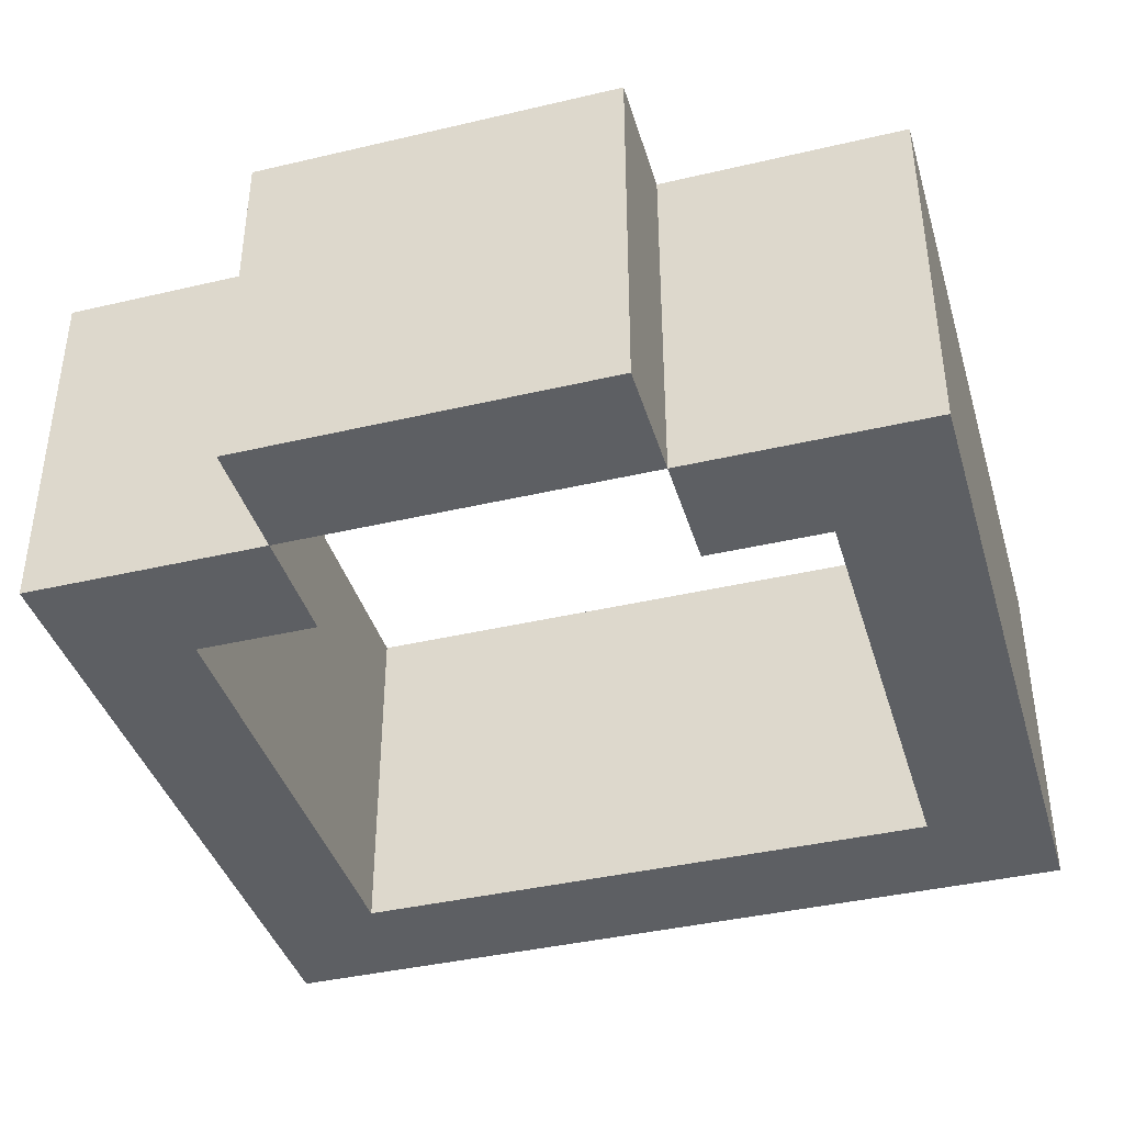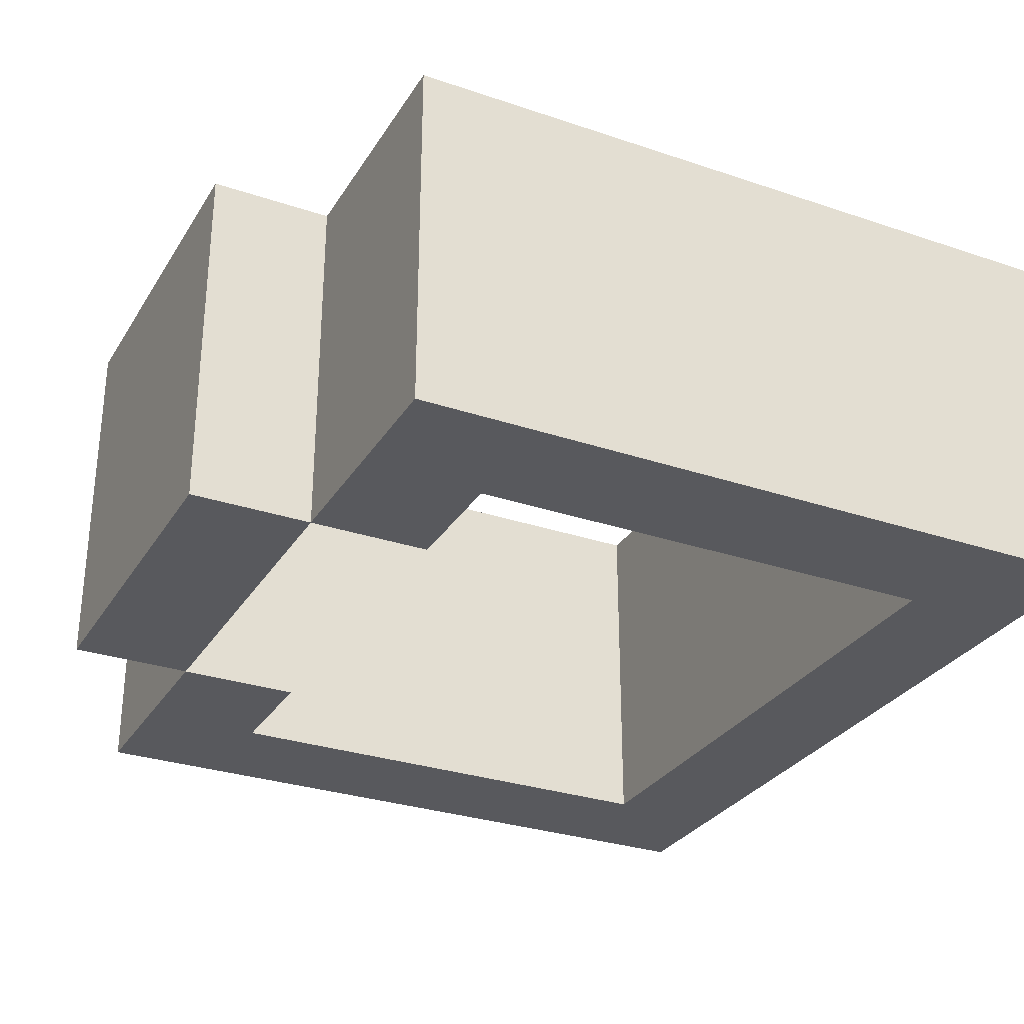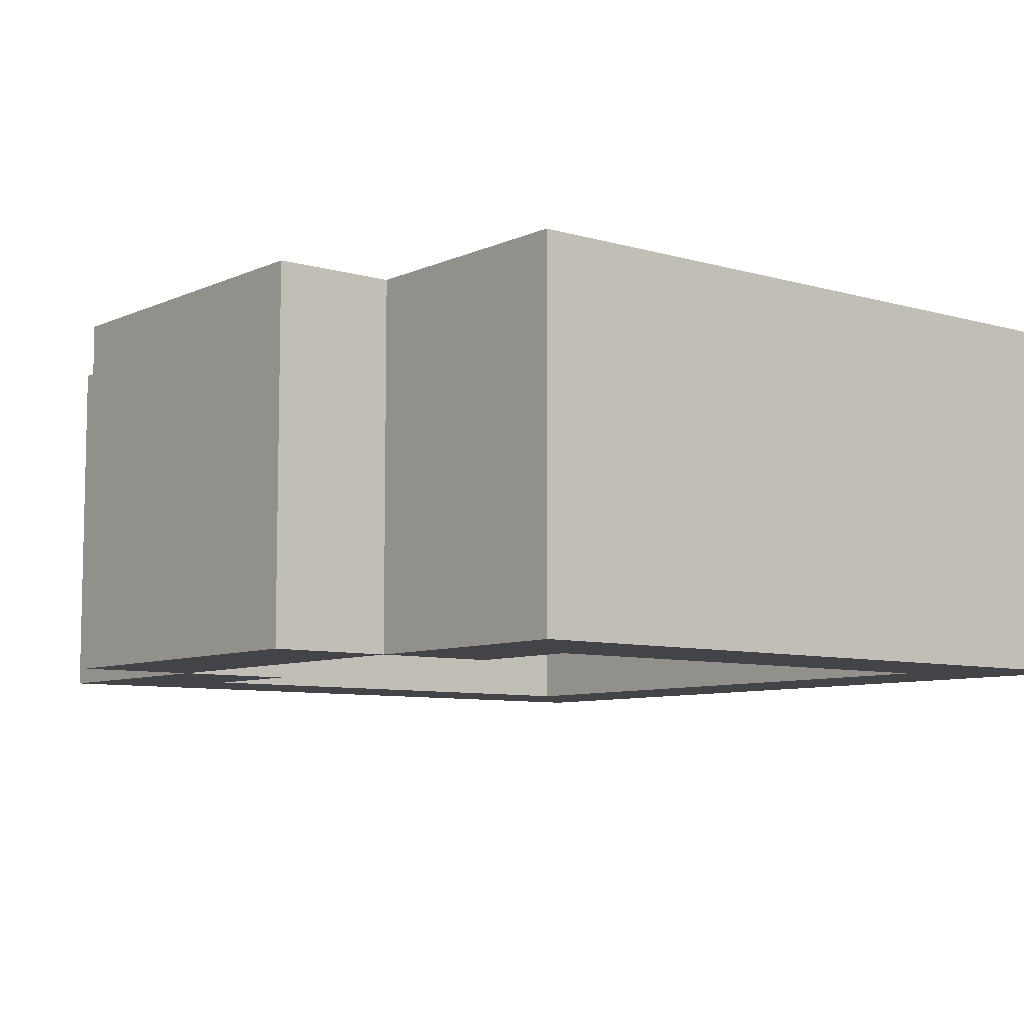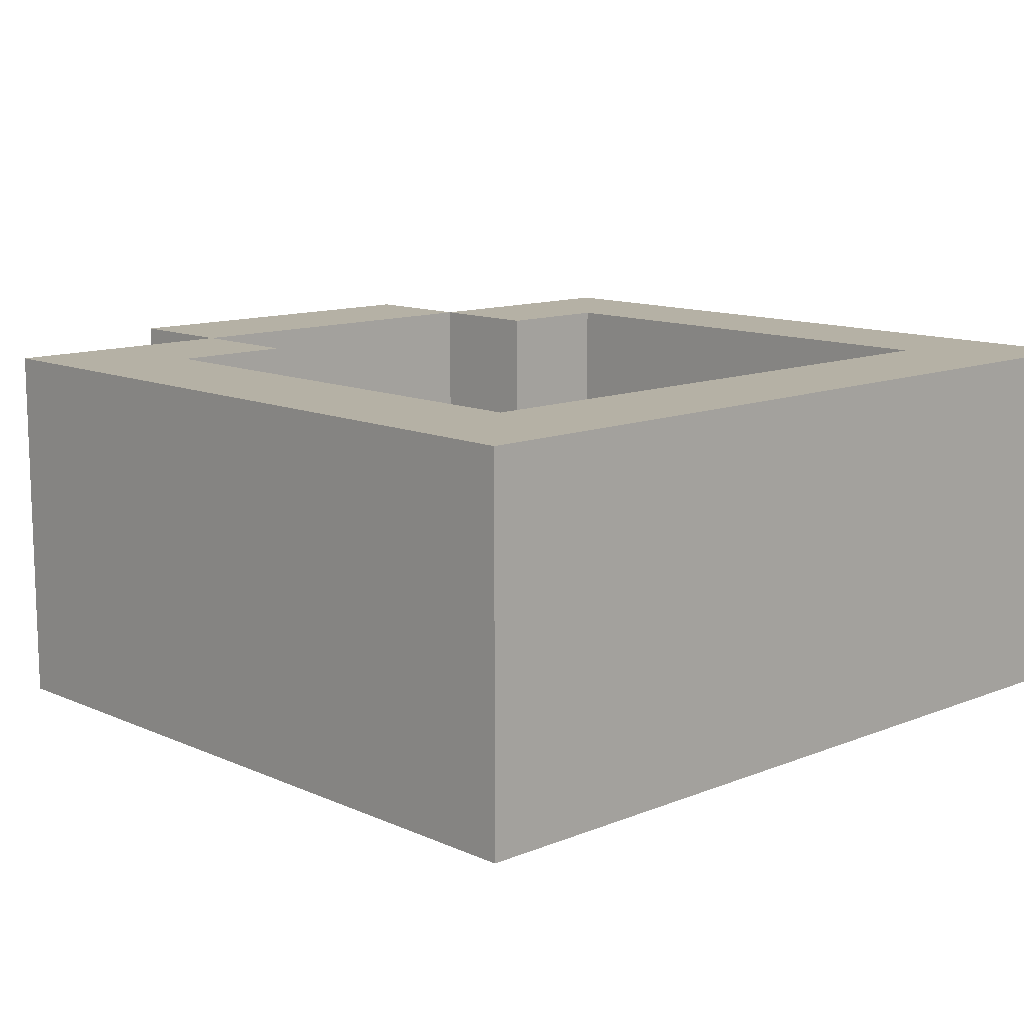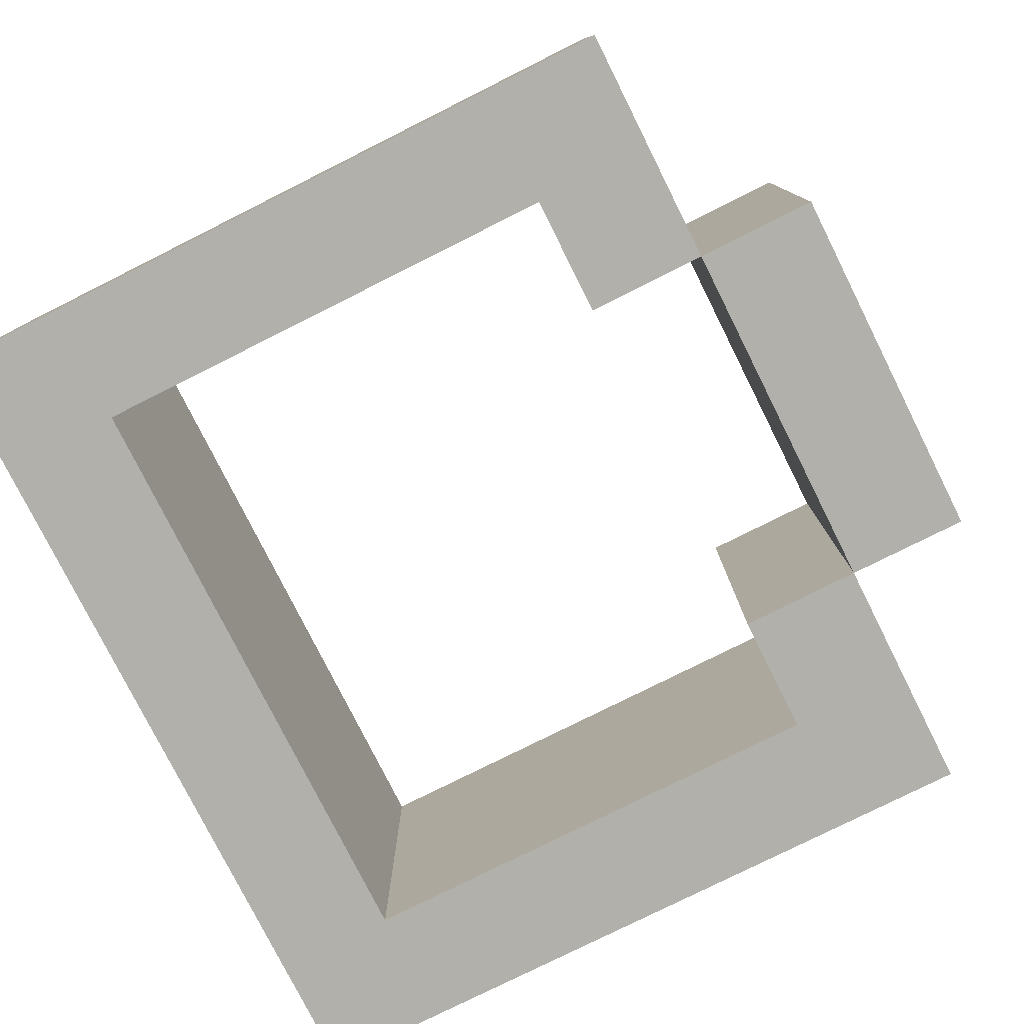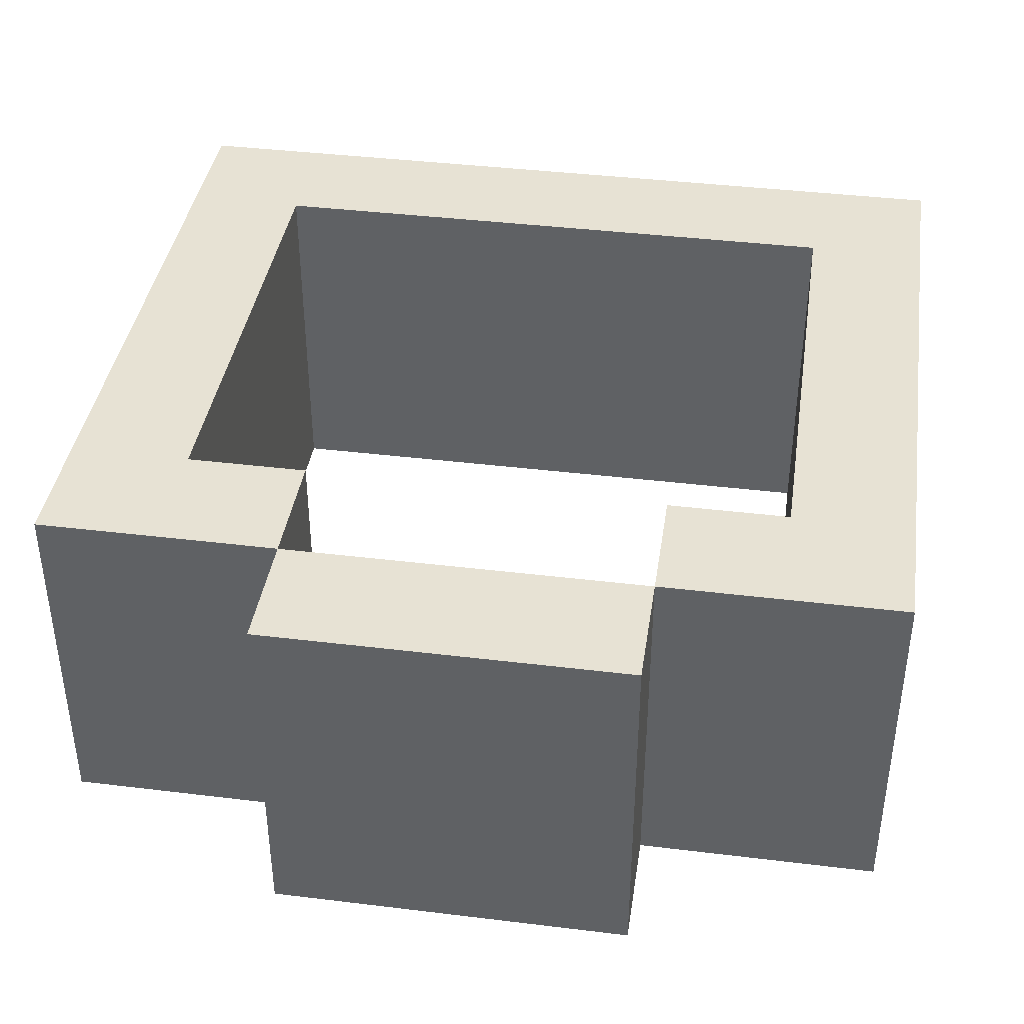
<metadata>
{"format":"obj","ext":"obj","renderer":"f3d","projection":"perspective","resolution":1024,"background":"white","views":[{"elev":-39.9,"azim":-163.8,"up":"+Z"},{"elev":-29.8,"azim":-116.3,"up":"+Z"},{"elev":-7.8,"azim":-128.9,"up":"+Z"},{"elev":11.9,"azim":-43.6,"up":"+Z"},{"elev":-78.4,"azim":116.6,"up":"+Z"},{"elev":39.9,"azim":-171.4,"up":"+Z"}]}
</metadata>
<code>
v -3.5 3 0.5
v -3.5 4 0.5
v -3.5 4 -0.5
v -3.5 3 -0.5
v -3.5 4 1.5
v -3.5 5 1.5
v -3.5 5 0.5
v -3.5 6 1.5
v -3.5 6 0.5
v 1.5 5 0.5
v 1.5 6 0.5
v 1.5 6 -0.5
v 1.5 5 -0.5
v 1.5 5 1.5
v 1.5 6 1.5
v -3.5 6 -0.5
v -3.5 5 -0.5
v 2.5 1 1.5
v 2.5 2 1.5
v 2.5 2 0.5
v 2.5 1 0.5
v -1.5 6 1.5
v -1.5 7 1.5
v -1.5 7 0.5
v -1.5 6 0.5
v 2.5 4 0.5
v 2.5 5 0.5
v 2.5 5 -0.5
v 2.5 4 -0.5
v -1.5 6 -0.5
v -1.5 7 -0.5
v -1.5 7 -1.5
v -1.5 6 -1.5
v 2.5 3 0.5
v 2.5 3 -0.5
v 2.5 2 -0.5
v -3.5 5 -1.5
v -3.5 4 -1.5
v 1.5 6 -1.5
v 1.5 5 -1.5
v 2.5 3 -1.5
v 2.5 2 -1.5
v -3.5 3 1.5
v -3.5 0 1.5
v -3.5 1 1.5
v -3.5 1 0.5
v -3.5 0 0.5
v -3.5 1 -0.5
v -3.5 0 -0.5
v -3.5 1 -1.5
v -3.5 0 -1.5
v 2.5 5 -1.5
v 2.5 4 -1.5
v 2.5 4 1.5
v 2.5 5 1.5
v -3.5 3 -1.5
v -3.5 2 1.5
v -3.5 2 0.5
v -3.5 2 -0.5
v -3.5 2 -1.5
v 2.5 3 1.5
v 2.5 1 -0.5
v 2.5 1 -1.5
v -3.5 6 -1.5
v -2.5 3 0.5
v -2.5 3 -0.5
v -2.5 4 -0.5
v -2.5 4 0.5
v -2.5 4 1.5
v -2.5 5 0.5
v -2.5 5 1.5
v 3.5 0 0.5
v 3.5 0 -0.5
v 3.5 1 -0.5
v 3.5 1 0.5
v 3.5 1 1.5
v 3.5 2 0.5
v 3.5 2 1.5
v 1.5 7 -0.5
v 1.5 7 0.5
v 3.5 4 0.5
v 3.5 4 -0.5
v 3.5 5 -0.5
v 3.5 5 0.5
v -1.5 5 1.5
v -1.5 5 0.5
v 3.5 2 -0.5
v 3.5 3 -0.5
v 3.5 3 0.5
v 3.5 6 -0.5
v 3.5 6 0.5
v 1.5 7 1.5
v -2.5 4 -1.5
v -2.5 5 -1.5
v -2.5 5 -0.5
v 3.5 5 -1.5
v 3.5 6 -1.5
v 1.5 7 -1.5
v 3.5 2 -1.5
v 3.5 3 -1.5
v 3.5 0 -1.5
v 3.5 1 -1.5
v 3.5 5 1.5
v 3.5 6 1.5
v -2.5 3 1.5
v -1.5 5 -0.5
v -1.5 5 -1.5
v 3.5 0 1.5
v 3.5 4 -1.5
v 3.5 4 1.5
v -2.5 3 -1.5
v -2.5 1 1.5
v -2.5 1 0.5
v -2.5 2 0.5
v -2.5 2 1.5
v -2.5 1 -0.5
v -2.5 2 -0.5
v -2.5 1 -1.5
v -2.5 2 -1.5
v 3.5 3 1.5
v -0.5 6 1.5
v 0.5 6 1.5
v 0.5 7 1.5
v -0.5 7 1.5
v -2.5 0 1.5
v -1.5 0 1.5
v -1.5 1 1.5
v -2.5 6 1.5
v 2.5 6 1.5
v -0.5 0 1.5
v -0.5 1 1.5
v 0.5 0 1.5
v 0.5 1 1.5
v 1.5 0 1.5
v 1.5 1 1.5
v 2.5 0 1.5
v -2.5 0 -1.5
v -1.5 1 -1.5
v -1.5 0 -1.5
v -0.5 0 -1.5
v -0.5 1 -1.5
v 0.5 1 -1.5
v 0.5 0 -1.5
v -0.5 6 -1.5
v -0.5 7 -1.5
v 0.5 7 -1.5
v 0.5 6 -1.5
v 1.5 1 -1.5
v 1.5 0 -1.5
v 2.5 6 -1.5
v 2.5 0 -1.5
v -2.5 6 -1.5
v -2.5 0 -0.5
v -1.5 0 -0.5
v -0.5 6 0.5
v 0.5 6 0.5
v -2.5 0 0.5
v -1.5 0 0.5
v 2.5 0 0.5
v 2.5 0 -0.5
v -0.5 0 -0.5
v 0.5 0 -0.5
v -0.5 0 0.5
v 0.5 0 0.5
v 1.5 0 -0.5
v 1.5 0 0.5
v 0.5 6 -0.5
v -0.5 6 -0.5
v -1.5 1 -0.5
v 0.5 7 0.5
v -0.5 7 0.5
v -1.5 1 0.5
v -2.5 6 0.5
v 2.5 6 0.5
v 2.5 6 -0.5
v -2.5 6 -0.5
v -0.5 1 -0.5
v 0.5 1 -0.5
v -0.5 1 0.5
v 0.5 1 0.5
v 1.5 1 0.5
v 1.5 1 -0.5
v 0.5 7 -0.5
v -0.5 7 -0.5
f 1 2 3 4
f 5 6 7 2
f 6 8 9 7
f 10 11 12 13
f 14 15 11 10
f 7 9 16 17
f 18 19 20 21
f 22 23 24 25
f 26 27 28 29
f 30 31 32 33
f 20 34 35 36
f 3 17 37 38
f 13 12 39 40
f 36 35 41 42
f 25 24 31 30
f 2 7 17 3
f 43 5 2 1
f 44 45 46 47
f 47 46 48 49
f 49 48 50 51
f 29 28 52 53
f 54 55 27 26
f 4 3 38 56
f 45 57 58 46
f 46 58 59 48
f 48 59 60 50
f 34 26 29 35
f 19 61 34 20
f 61 54 26 34
f 35 29 53 41
f 57 43 1 58
f 58 1 4 59
f 59 4 56 60
f 62 36 42 63
f 21 20 36 62
f 17 16 64 37
f 65 66 67 68
f 69 68 70 71
f 72 73 74 75
f 76 75 77 78
f 11 12 79 80
f 81 82 83 84
f 85 86 25 22
f 77 87 88 89
f 84 83 90 91
f 15 11 80 92
f 67 93 94 95
f 83 96 97 90
f 12 39 98 79
f 87 99 100 88
f 73 101 102 74
f 103 84 91 104
f 68 67 95 70
f 105 65 68 69
f 106 107 33 30
f 108 72 75 76
f 82 109 96 83
f 110 81 84 103
f 66 111 93 67
f 112 113 114 115
f 113 116 117 114
f 116 118 119 117
f 89 88 82 81
f 86 106 30 25
f 78 77 89 120
f 120 89 81 110
f 88 100 109 82
f 115 114 65 105
f 114 117 66 65
f 117 119 111 66
f 74 102 99 87
f 75 74 87 77
f 121 122 123 124
f 125 126 127 112
f 5 69 71 6
f 6 71 128 8
f 14 55 129 15
f 18 76 78 19
f 22 121 124 23
f 126 130 131 127
f 71 85 22 128
f 130 132 133 131
f 132 134 135 133
f 122 15 92 123
f 134 136 18 135
f 55 103 104 129
f 43 105 69 5
f 44 125 112 45
f 136 108 76 18
f 54 110 103 55
f 45 112 115 57
f 19 78 120 61
f 61 120 110 54
f 57 115 105 43
f 137 118 138 139
f 140 141 142 143
f 139 138 141 140
f 144 145 146 147
f 33 32 145 144
f 143 142 148 149
f 38 37 94 93
f 52 150 97 96
f 147 146 98 39
f 40 39 150 52
f 42 41 100 99
f 149 148 63 151
f 151 63 102 101
f 51 50 118 137
f 94 152 33 107
f 53 52 96 109
f 56 38 93 111
f 50 60 119 118
f 41 53 109 100
f 60 56 111 119
f 63 42 99 102
f 37 64 152 94
f 153 137 139 154
f 121 155 156 122
f 157 153 154 158
f 125 157 158 126
f 10 13 28 27
f 159 160 73 72
f 14 10 27 55
f 22 25 155 121
f 161 140 143 162
f 154 139 140 161
f 158 154 161 163
f 164 162 165 166
f 156 167 12 11
f 168 144 147 167
f 155 168 167 156
f 126 158 163 130
f 30 33 144 168
f 71 70 86 85
f 130 163 164 132
f 132 164 166 134
f 163 161 162 164
f 162 143 149 165
f 122 156 11 15
f 167 147 39 12
f 13 40 52 28
f 134 166 159 136
f 166 165 160 159
f 165 149 151 160
f 160 151 101 73
f 25 30 168 155
f 44 47 157 125
f 47 49 153 157
f 49 51 137 153
f 95 94 107 106
f 136 159 72 108
f 70 95 106 86
f 116 169 138 118
f 124 123 170 171
f 113 172 169 116
f 112 127 172 113
f 8 128 173 9
f 11 174 175 12
f 15 129 174 11
f 9 173 176 16
f 23 124 171 24
f 177 178 142 141
f 169 177 141 138
f 172 179 177 169
f 180 181 182 178
f 170 80 79 183
f 184 183 146 145
f 171 170 183 184
f 127 131 179 172
f 31 184 145 32
f 128 22 25 173
f 131 133 180 179
f 133 135 181 180
f 179 180 178 177
f 178 182 148 142
f 174 91 90 175
f 123 92 80 170
f 175 90 97 150
f 183 79 98 146
f 12 175 150 39
f 135 18 21 181
f 181 21 62 182
f 182 62 63 148
f 24 171 184 31
f 129 104 91 174
f 176 30 33 152
f 173 25 30 176
f 16 176 152 64

</code>
